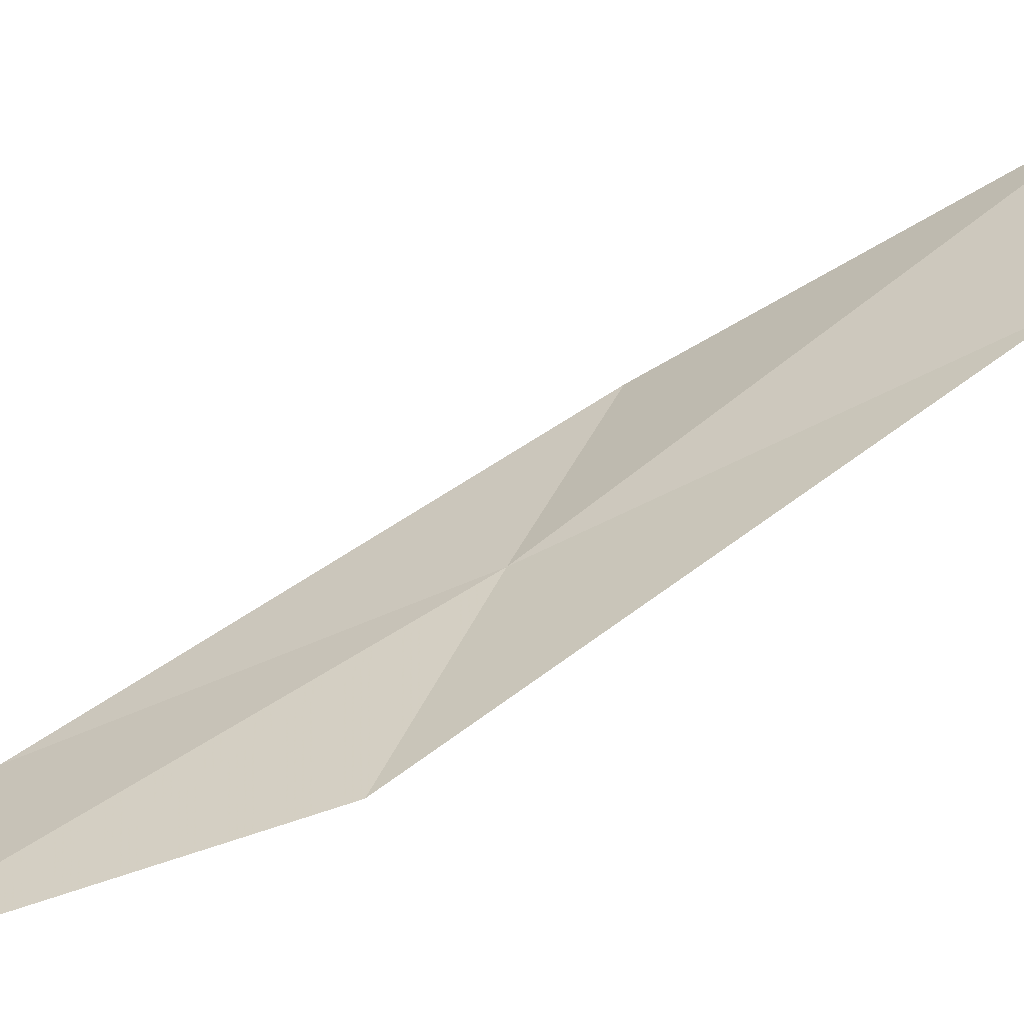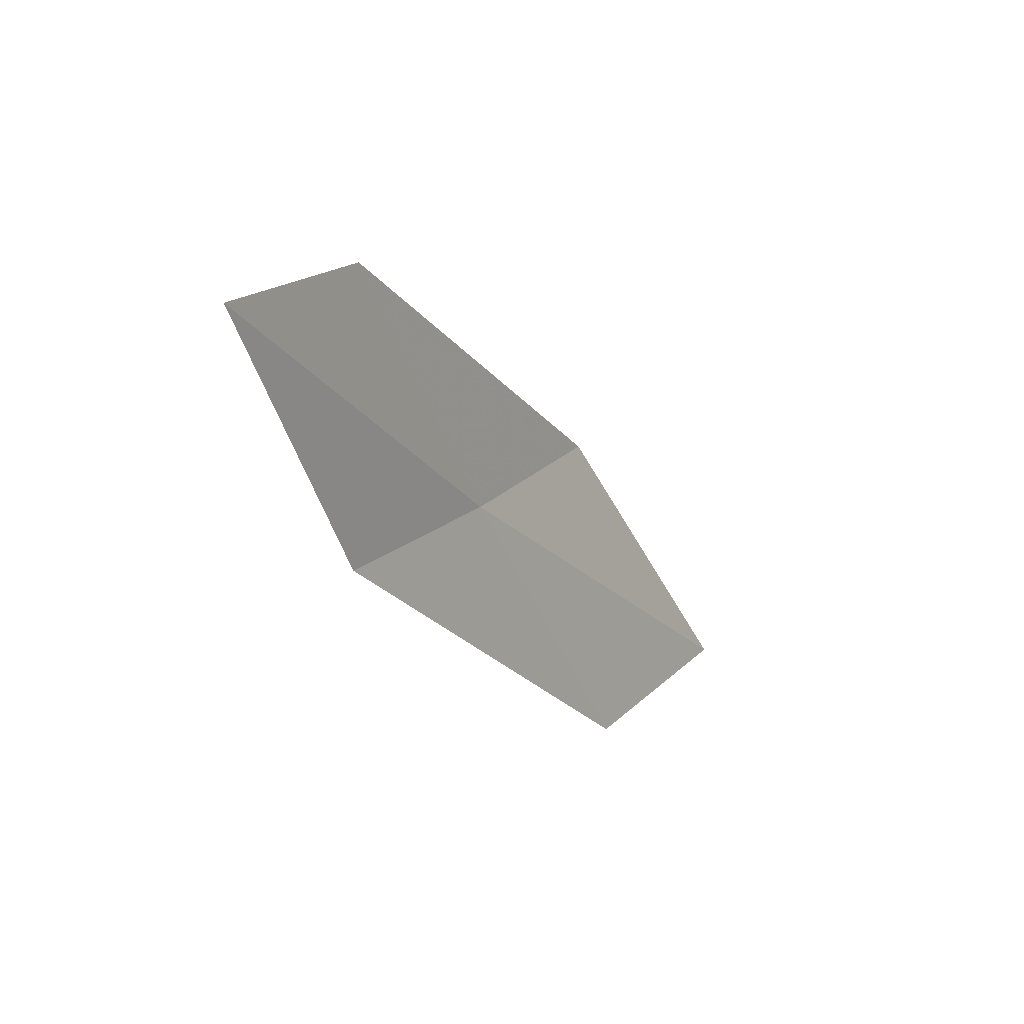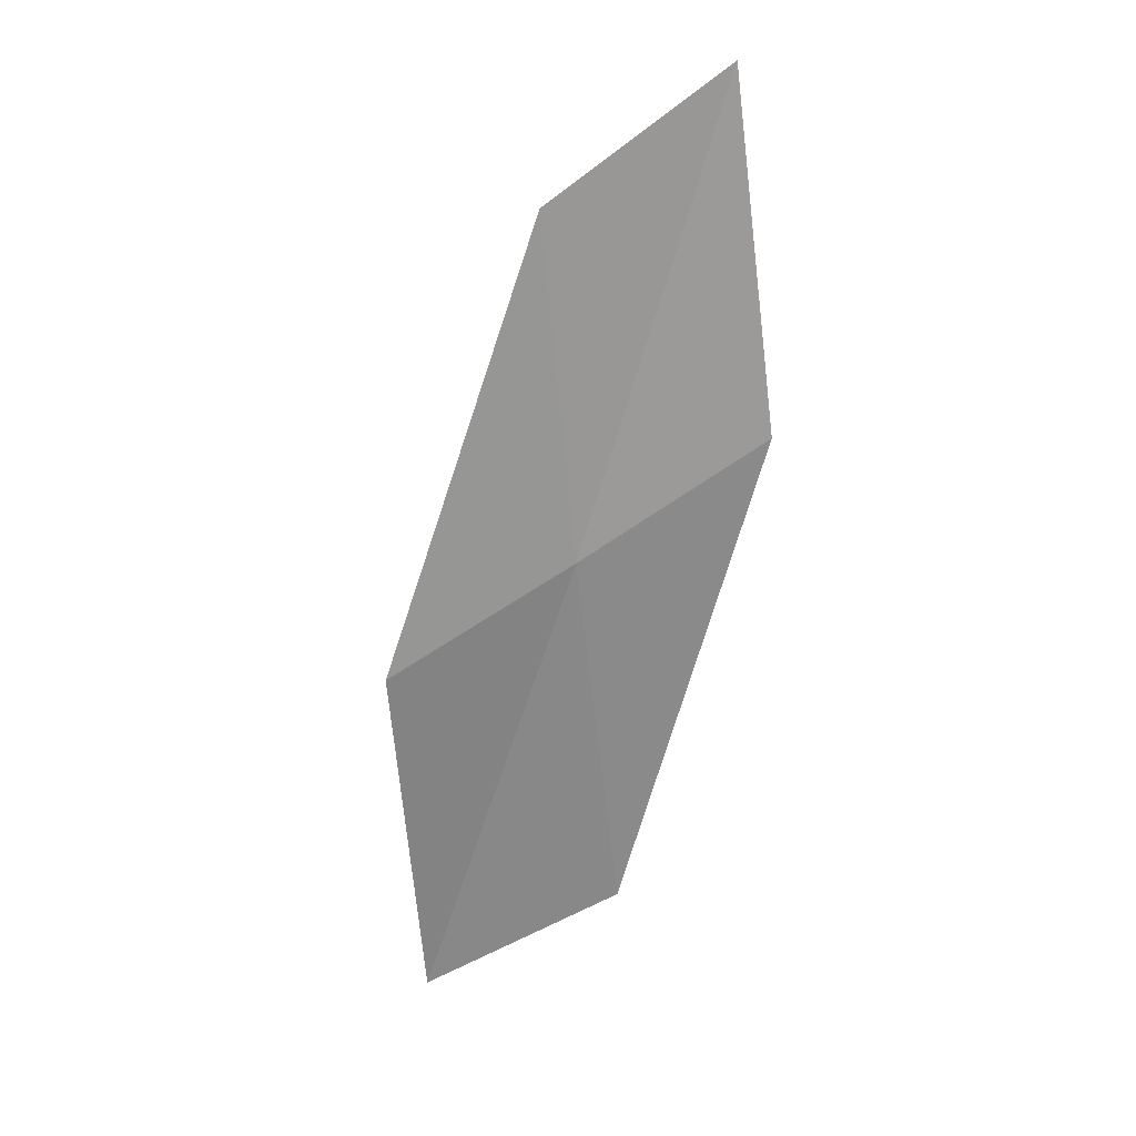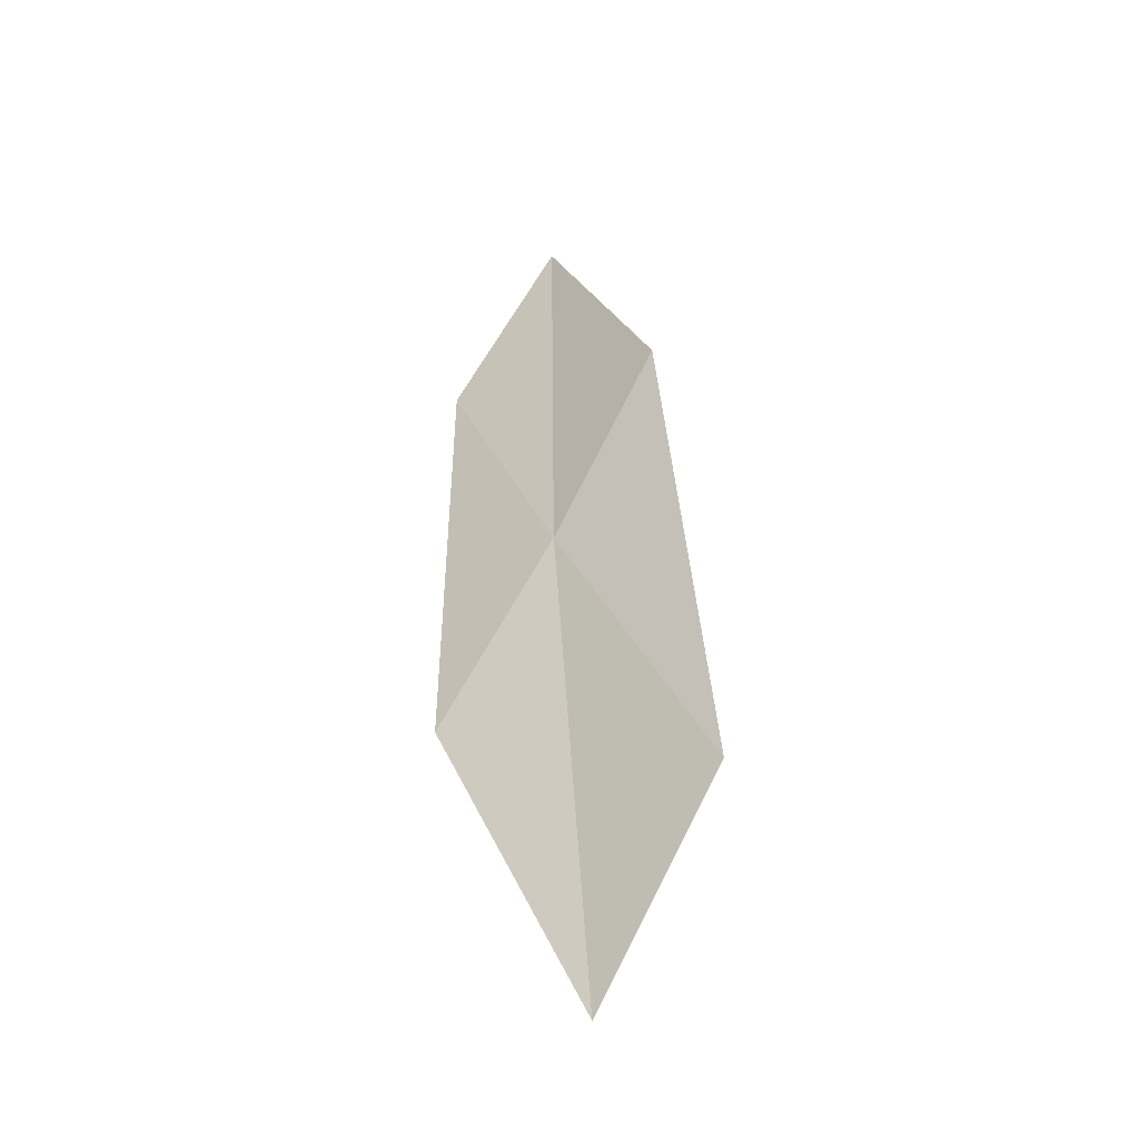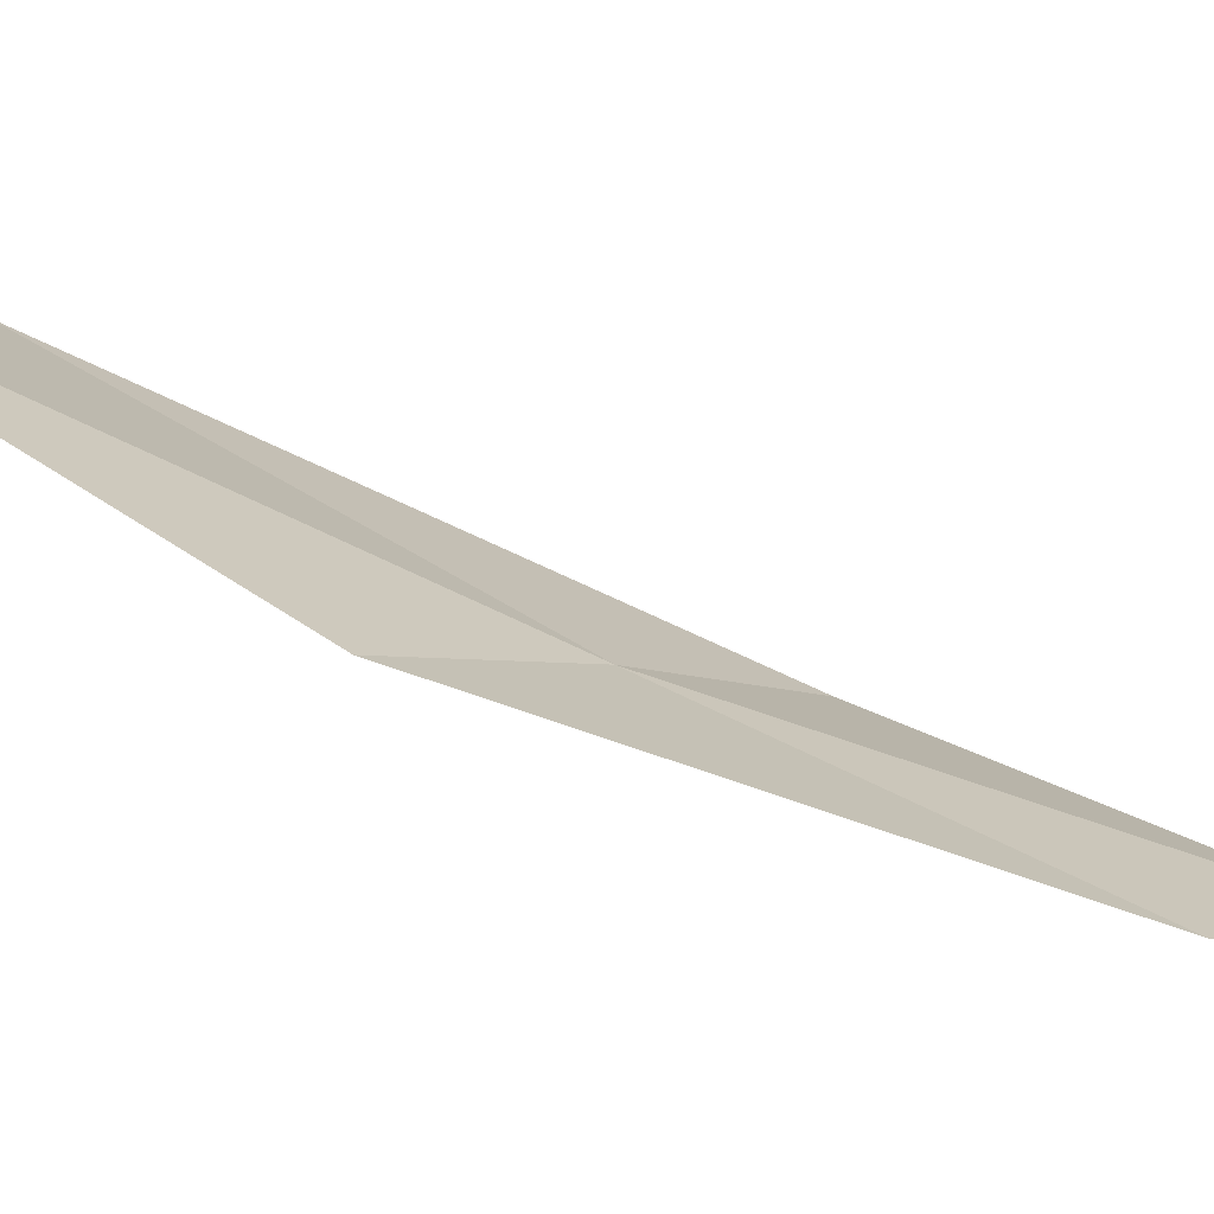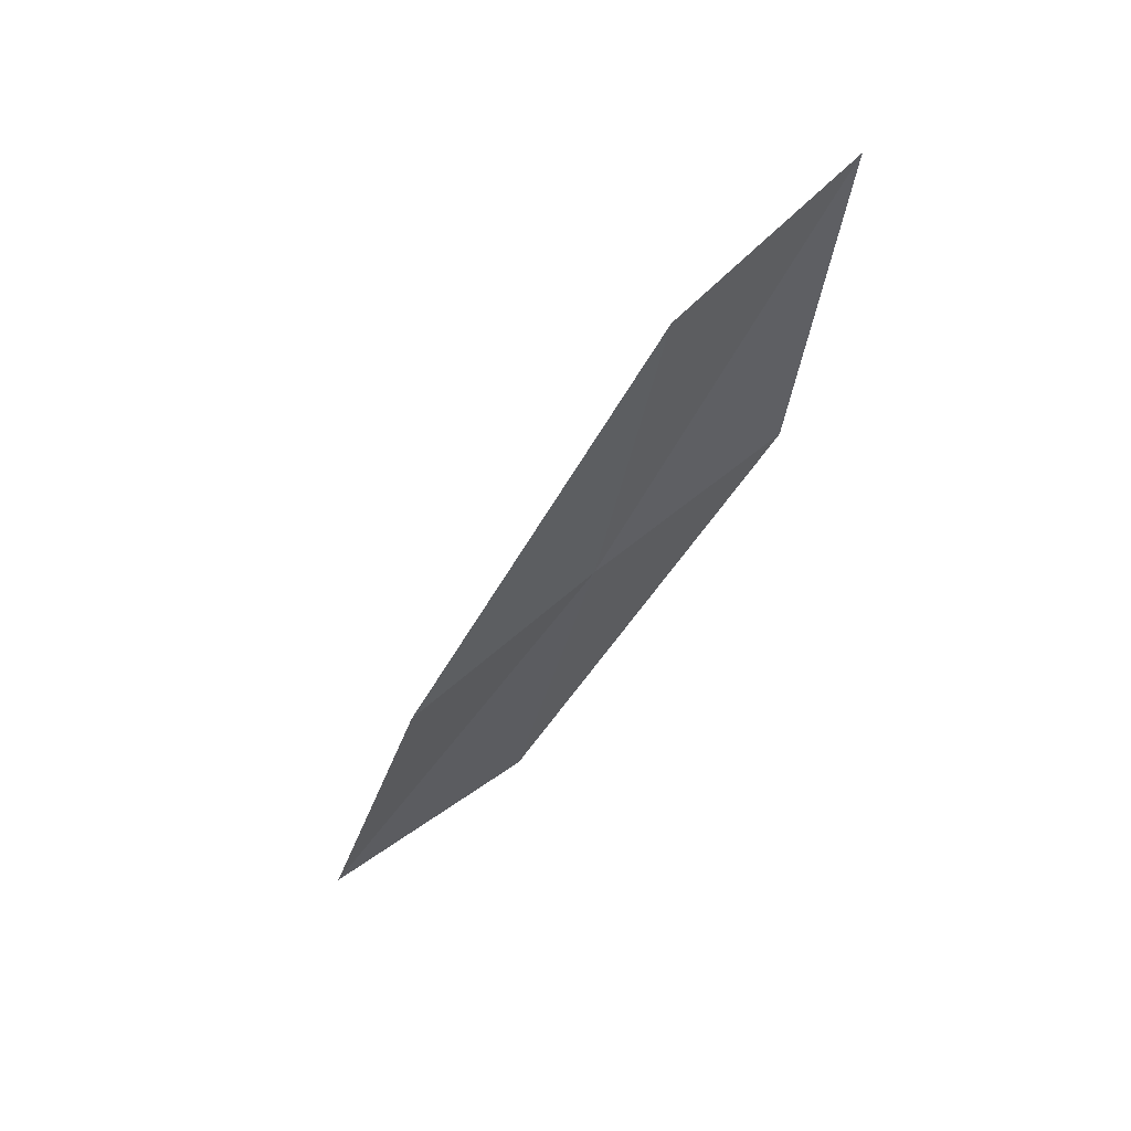
<metadata>
{"format":"obj","ext":"obj","renderer":"f3d","projection":"perspective","resolution":1024,"background":"white","views":[{"elev":13.8,"azim":79.3,"up":"+Y"},{"elev":57.3,"azim":102.4,"up":"+Z"},{"elev":-0.7,"azim":-7.1,"up":"+Z"},{"elev":-75.7,"azim":32.4,"up":"+Z"},{"elev":21.6,"azim":-86.1,"up":"+Y"},{"elev":30.6,"azim":-48.1,"up":"+Z"}]}
</metadata>
<code>
v 2.729 6.825 9.048
v 3.379 6.494 9.484
v 3.173 6.089 10.71
v 2.542 6.345 10.25
v 2.972 7.45 7.758
v 2.051 7.111 8.615
v 2.248 7.819 7.36
f 1 3 2
f 1 4 3
f 1 2 5
f 1 6 4
f 1 5 7
f 1 7 6

</code>
